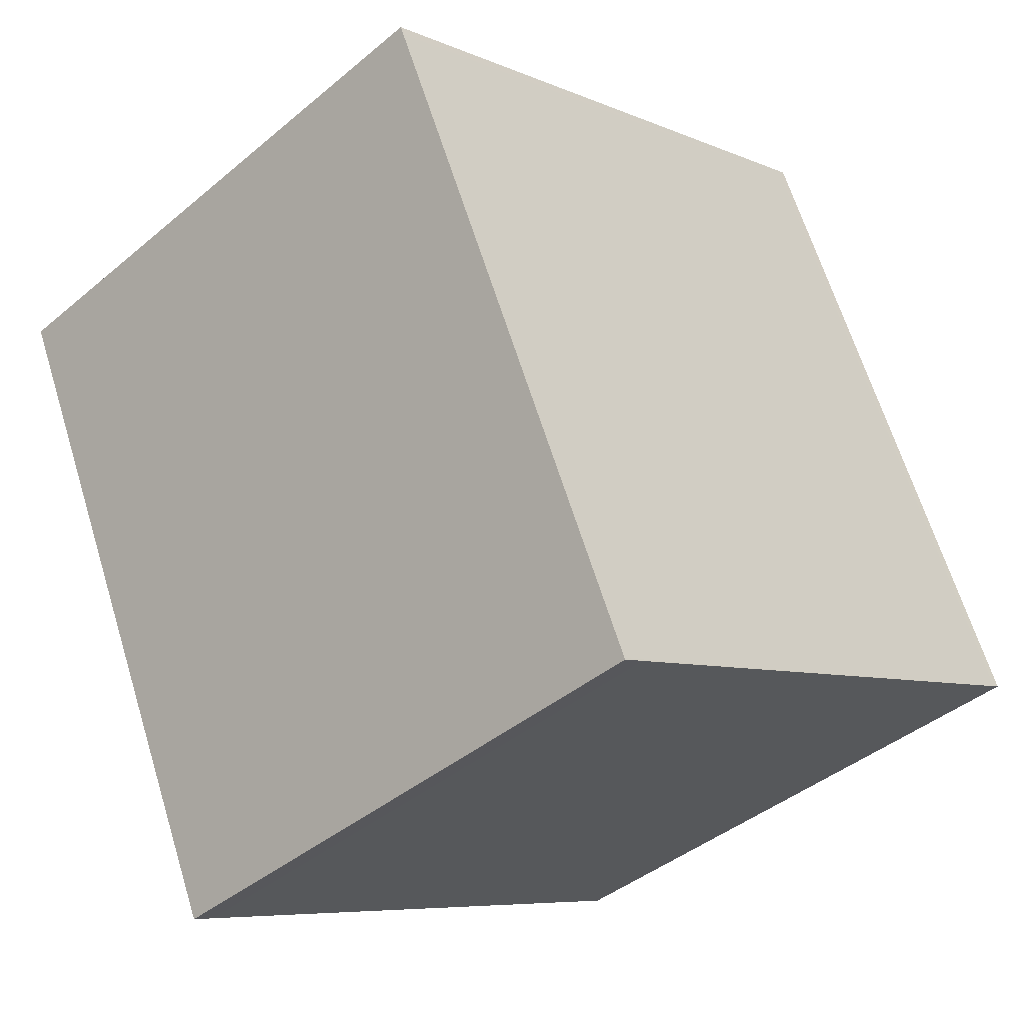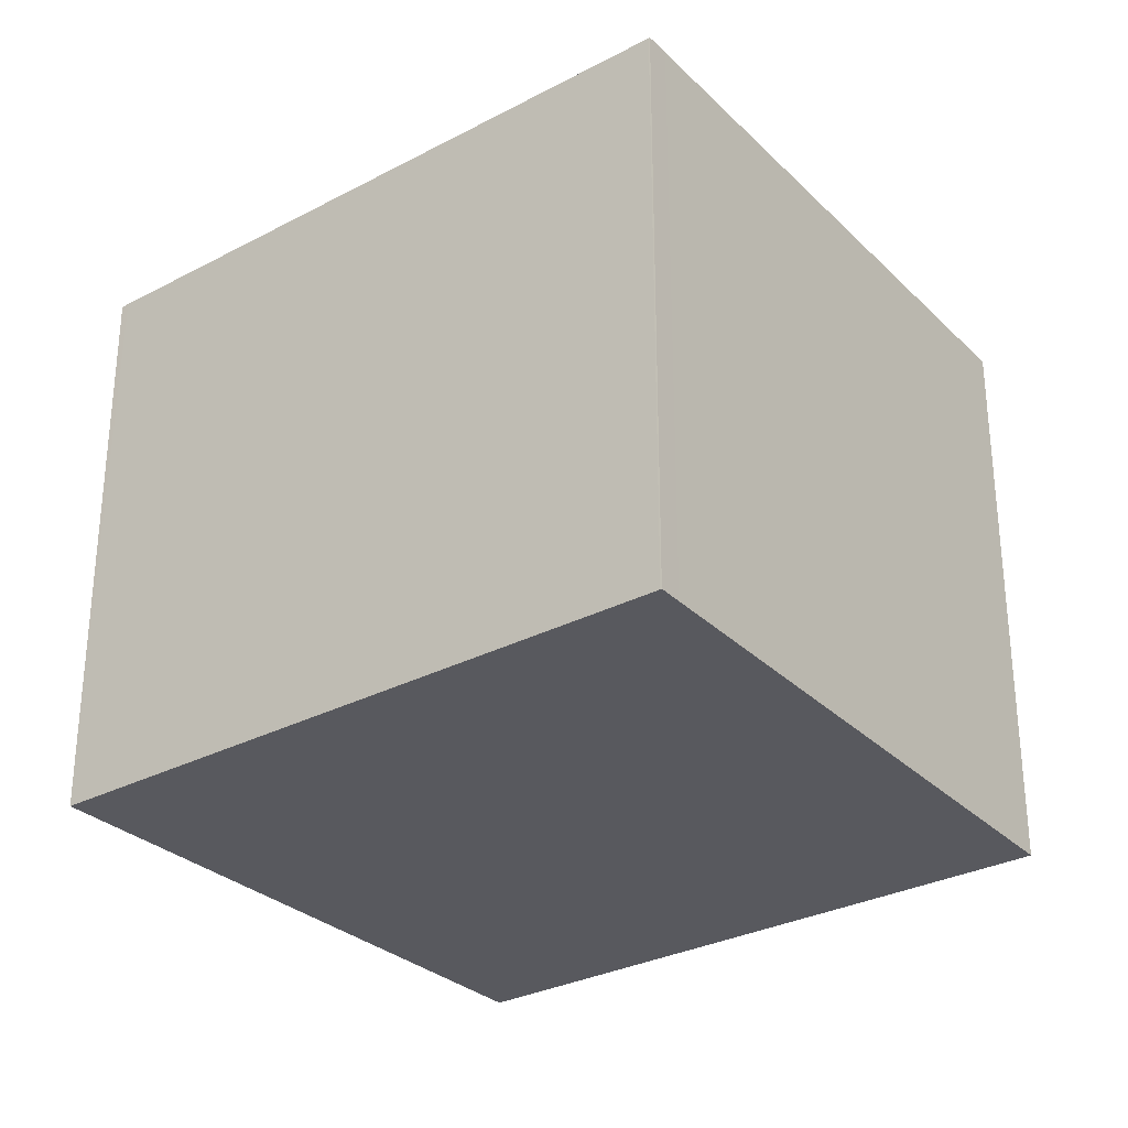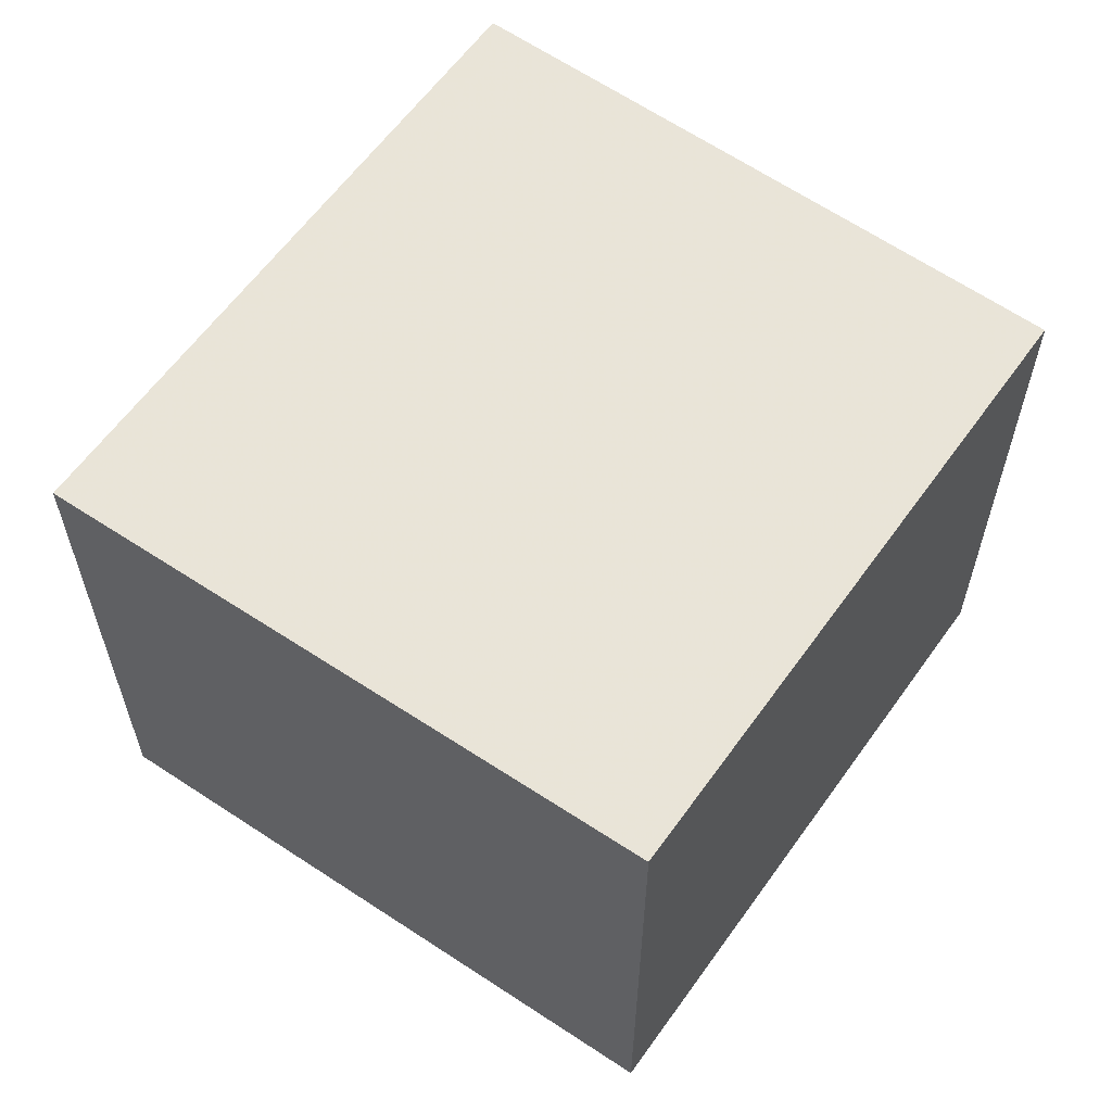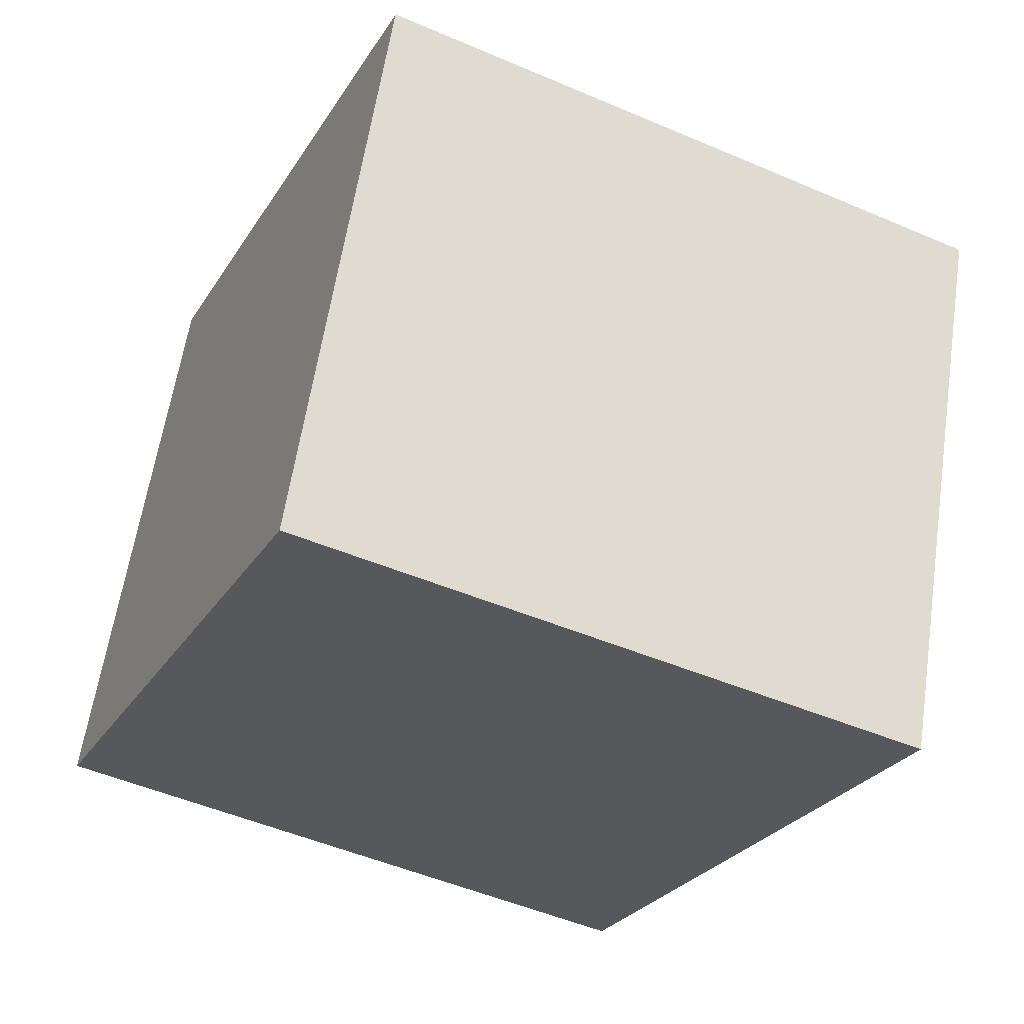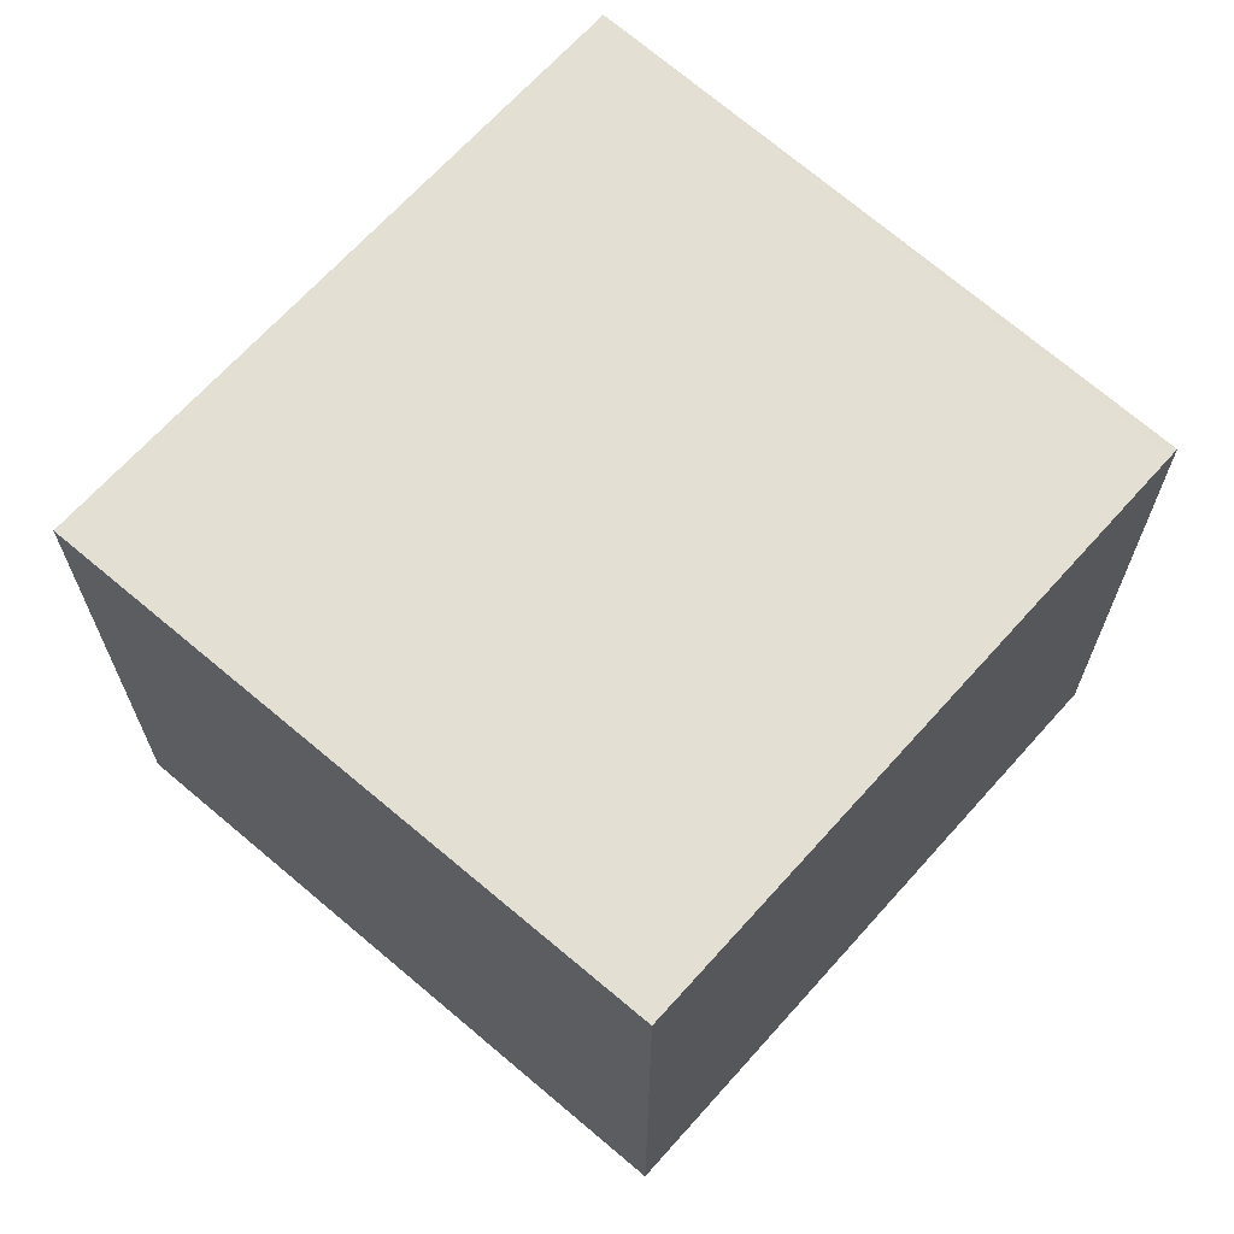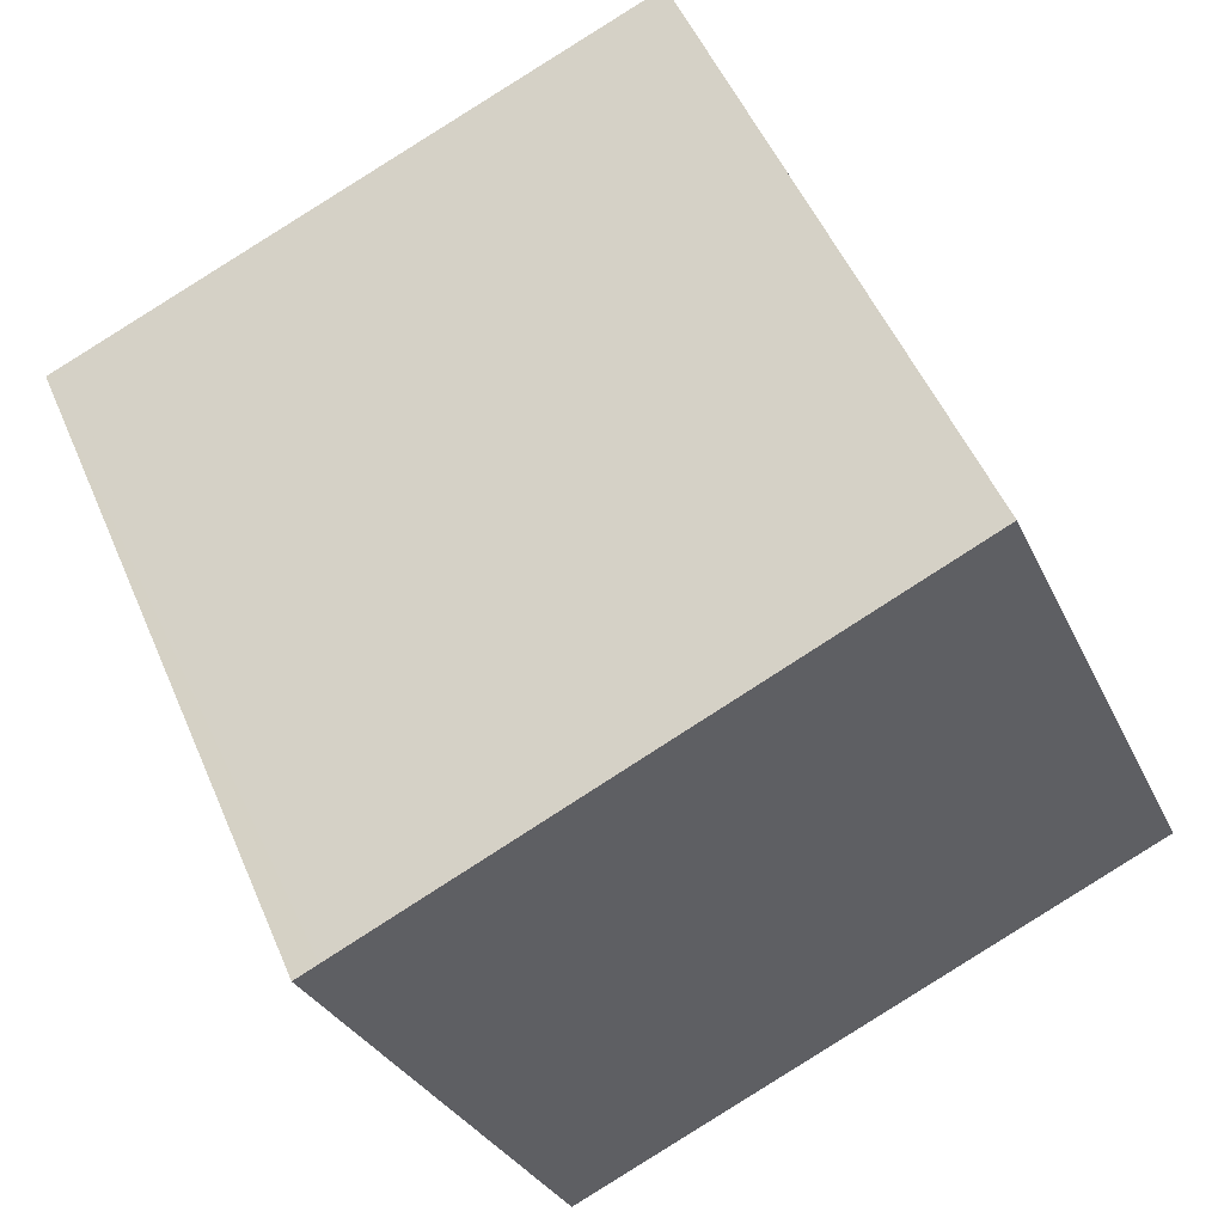
<metadata>
{"format":"obj","ext":"obj","renderer":"f3d","projection":"perspective","resolution":1024,"background":"white","views":[{"elev":-41.4,"azim":-44.7,"up":"+Y"},{"elev":-30.3,"azim":-28.4,"up":"+Z"},{"elev":61.3,"azim":59.8,"up":"+Z"},{"elev":60.8,"azim":-171.4,"up":"+Y"},{"elev":67.7,"azim":66.2,"up":"+Z"},{"elev":-29.3,"azim":20.7,"up":"+Y"}]}
</metadata>
<code>
v -2498 -2423 2.258
v -2499 -2420 2.237
v -2497 -2419 2.25
v -2496 -2422 2.27
v -2497 -2419 2.25
v -2499 -2420 2.237
v -2498 -2423 2.258
v -2496 -2422 2.27
v -2497 -2419 2.25
v -2496 -2422 2.27
v -2496 -2422 2.27
v -2499 -2420 2.238
v -2498 -2423 2.258
v -2498 -2423 2.258
v -2497 -2419 2.249
v -2499 -2420 2.237
v -2498 -2423 2.258
v -2498 -2423 2.258
v -2498 -2423 0
v -2498 -2423 0
v -2499 -2420 2.237
v -2499 -2420 2.237
v -2499 -2420 0
v -2499 -2420 0
v -2497 -2419 2.25
v -2497 -2419 2.25
v -2497 -2419 0
v -2497 -2419 0
v -2496 -2422 2.27
v -2496 -2422 2.27
v -2496 -2422 0
v -2496 -2422 0
v -2496 -2422 2.27
v -2497 -2419 2.25
v -2497 -2419 0
v -2496 -2422 -4.441e-16
v -2499 -2420 2.237
v -2499 -2420 2.237
v -2499 -2420 4.441e-16
v -2499 -2420 0
v -2499 -2420 2.237
v -2498 -2423 2.258
v -2498 -2423 0
v -2499 -2420 4.441e-16
v -2496 -2422 2.27
v -2496 -2422 2.27
v -2496 -2422 -4.441e-16
v -2496 -2422 0
v -2498 -2423 2.258
v -2496 -2422 2.27
v -2496 -2422 0
v -2498 -2423 0
v -2498 -2423 2.258
v -2498 -2423 2.258
v -2498 -2423 0
v -2498 -2423 0
v -2497 -2419 2.25
v -2497 -2419 2.249
v -2497 -2419 0
v -2497 -2419 0
v -2497 -2419 2.249
v -2499 -2420 2.237
v -2499 -2420 0
v -2497 -2419 0
v -2498 -2423 0
v -2499 -2420 0
v -2497 -2419 0
v -2496 -2422 0
f 12 6 2 16
f 14 1 7 13
f 13 7 6 12
f 9 5 8 10
f 10 8 4 11
f 12 9 10 13
f 13 10 11 14
f 15 3 5 9
f 16 15 9 12
f 18 19 20 17
f 22 23 24 21
f 26 27 28 25
f 30 31 32 29
f 34 35 36 33
f 38 39 40 37
f 42 43 44 41
f 46 47 48 45
f 50 51 52 49
f 54 55 56 53
f 58 59 60 57
f 62 63 64 61
f 66 67 68 65

</code>
